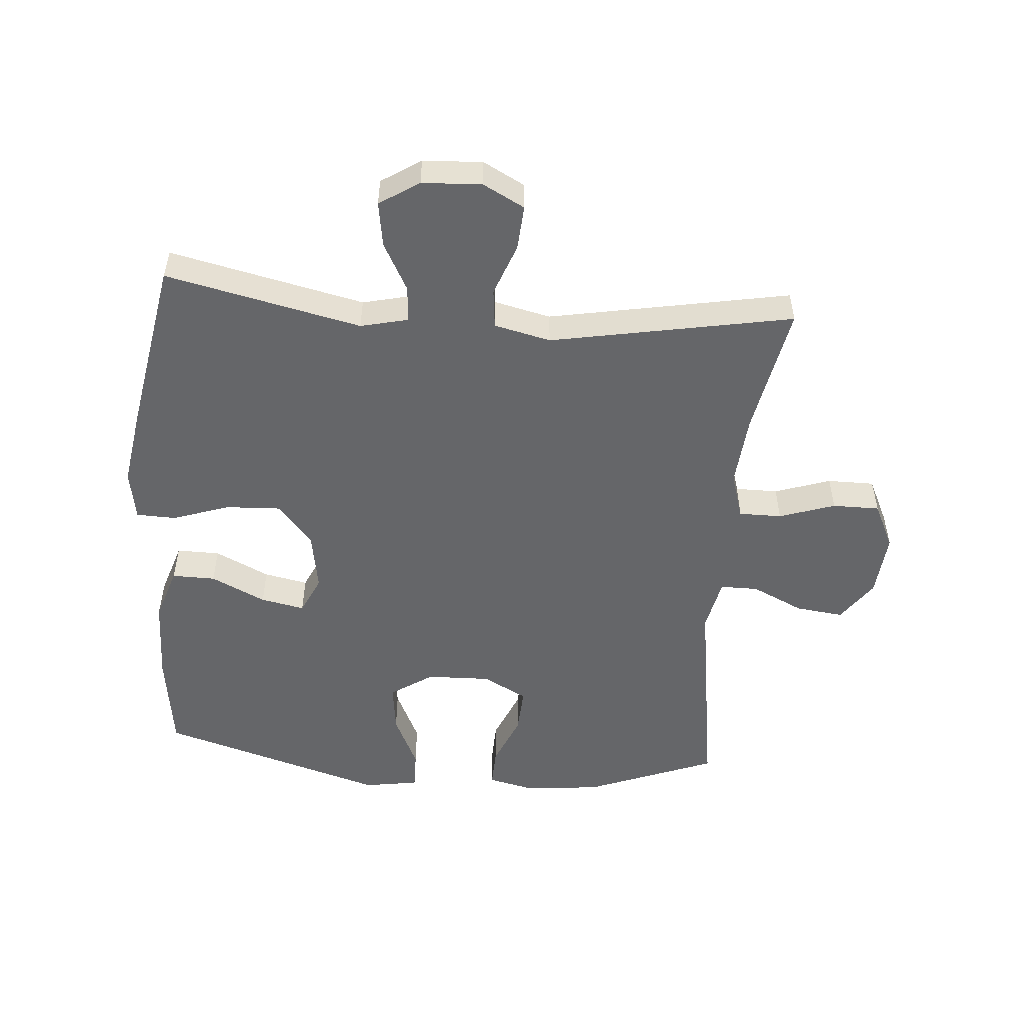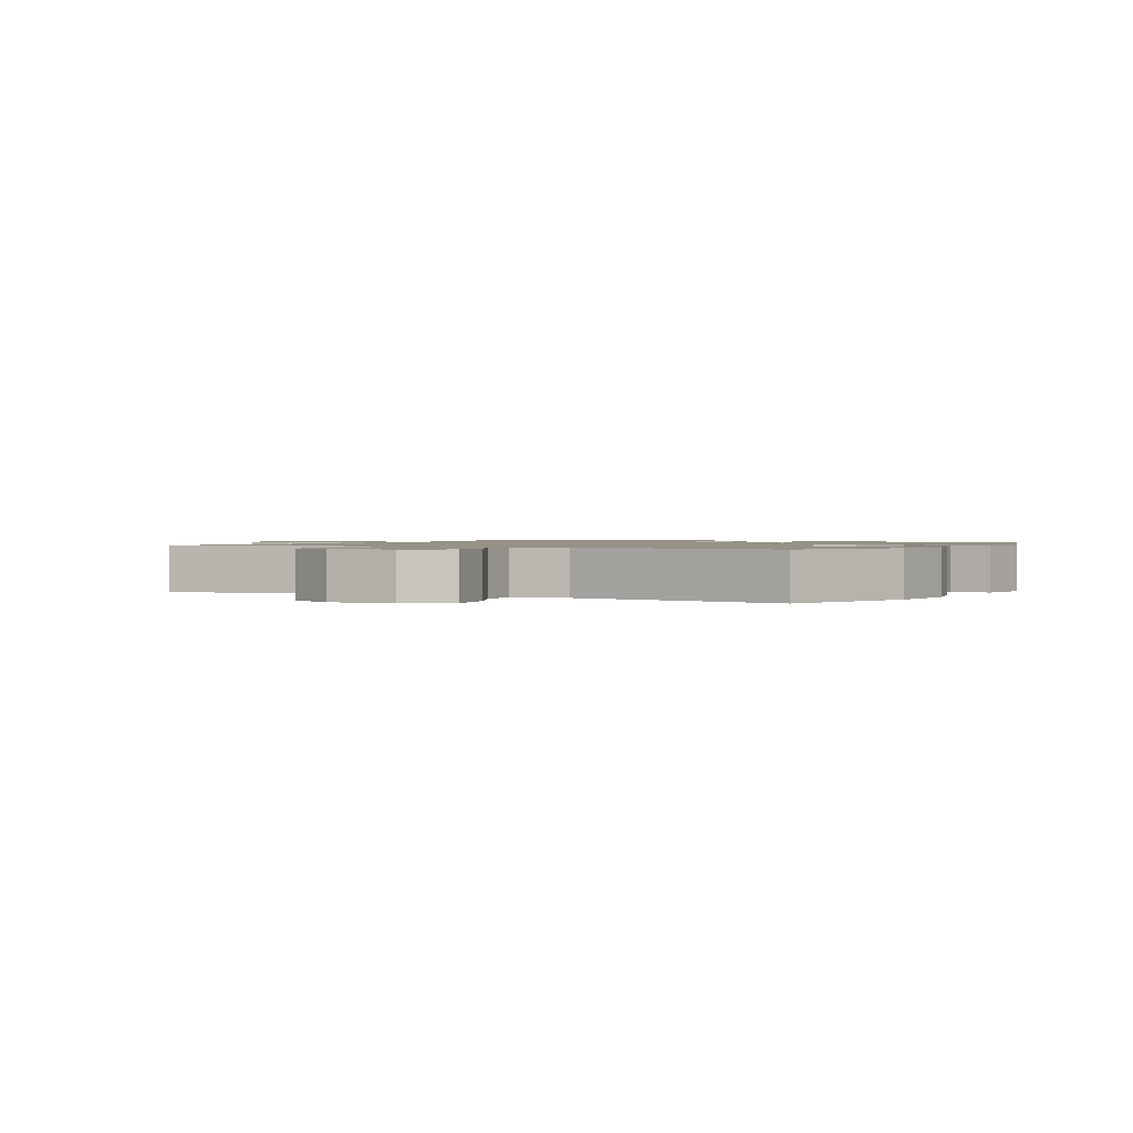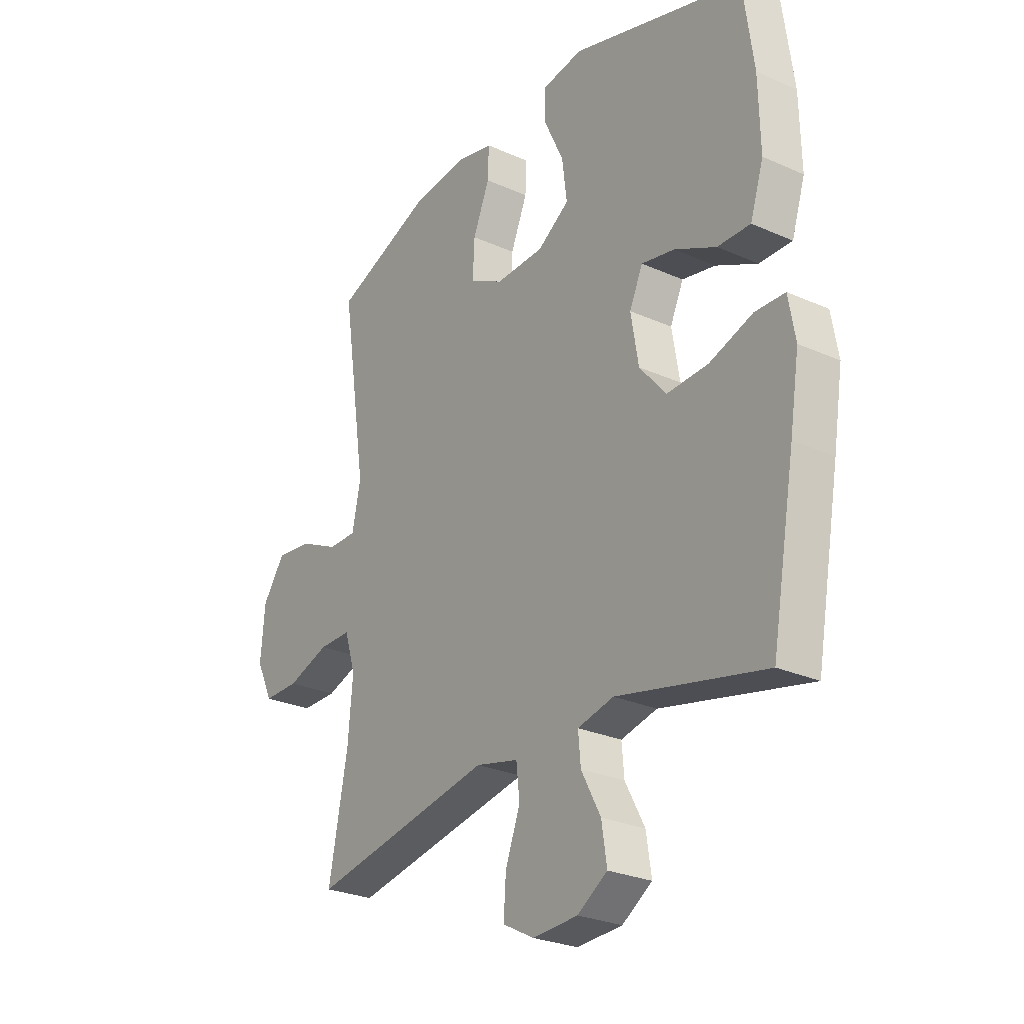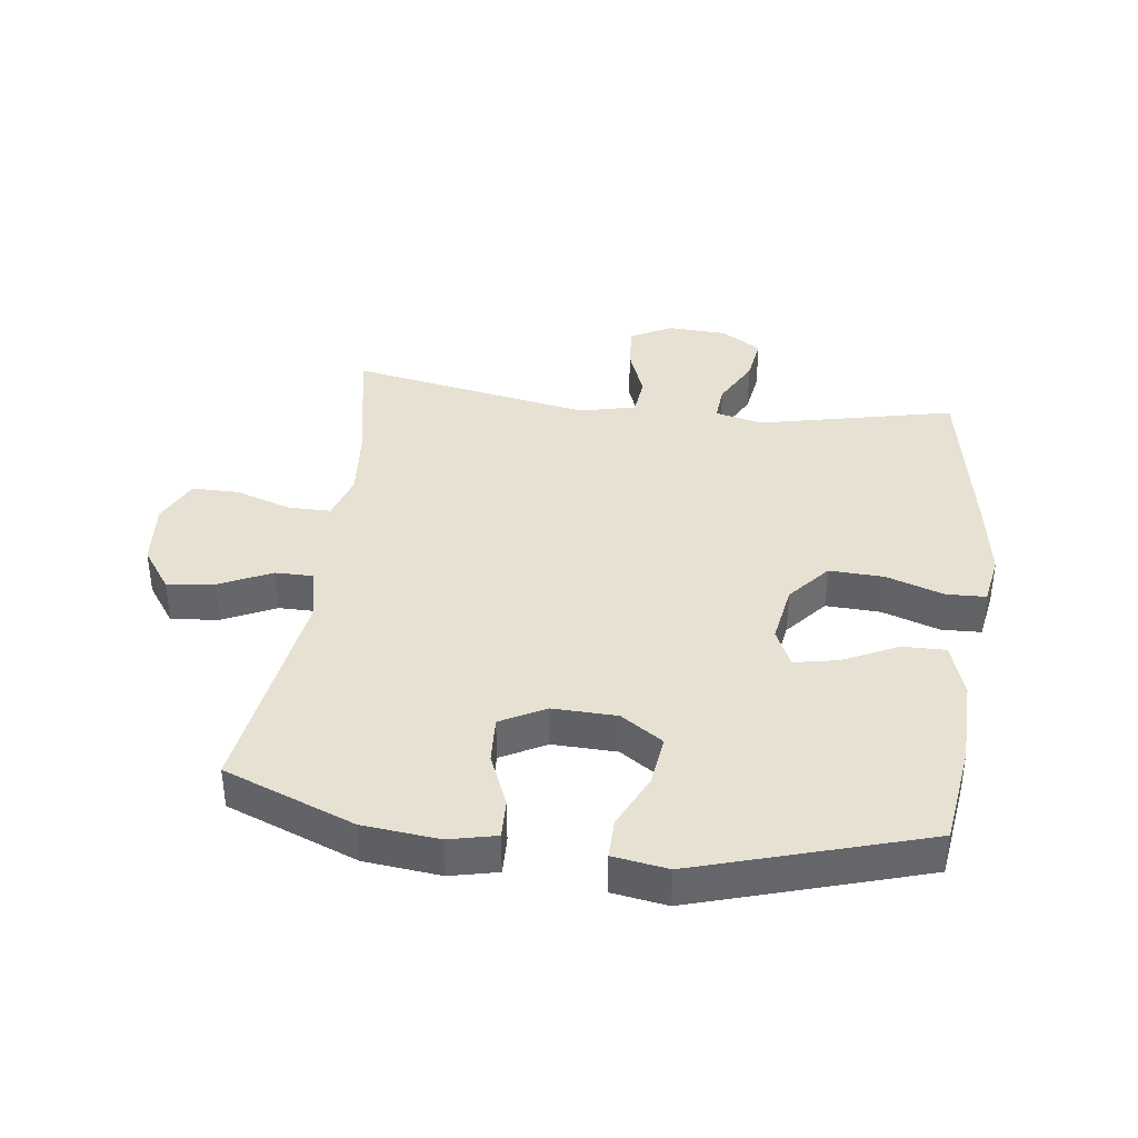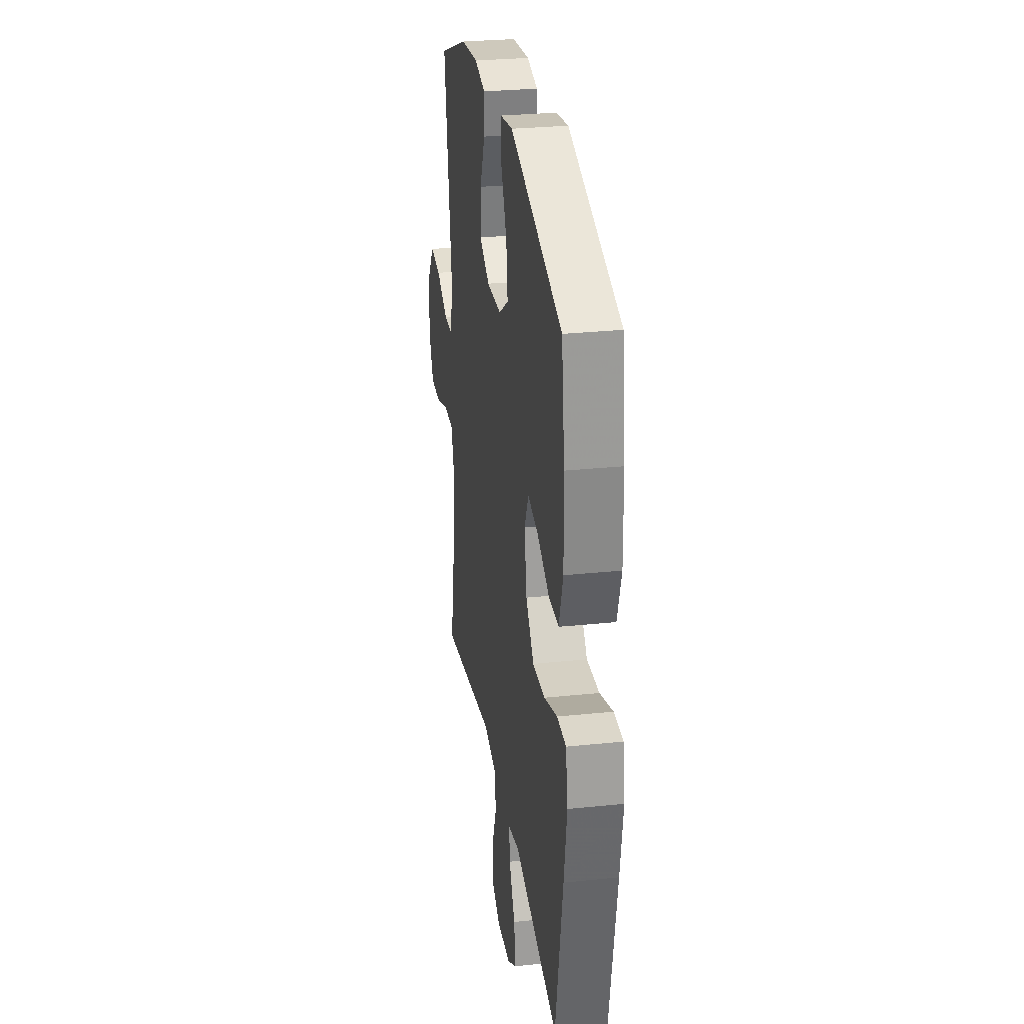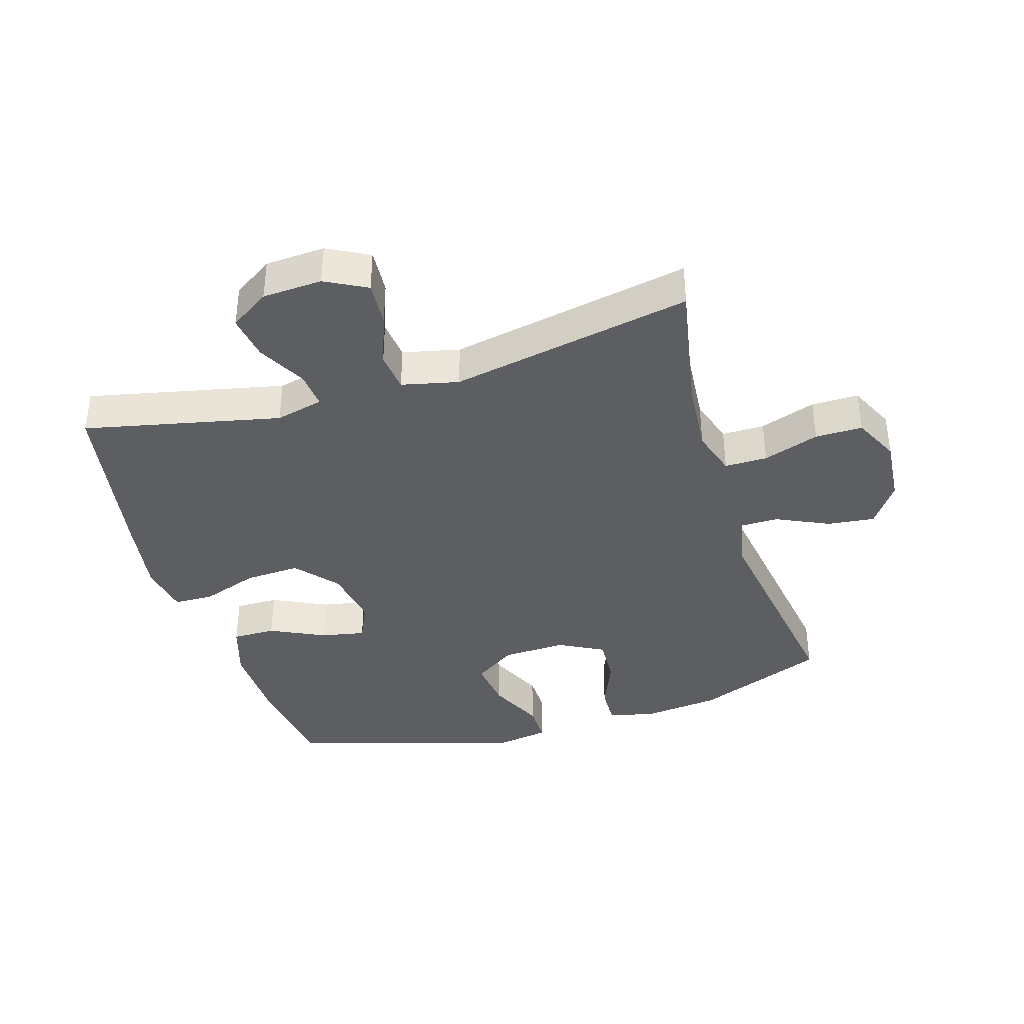
<metadata>
{"format":"obj","ext":"obj","renderer":"f3d","projection":"perspective","resolution":1024,"background":"white","views":[{"elev":-51.8,"azim":175.4,"up":"+Y"},{"elev":1.2,"azim":-62.2,"up":"+Y"},{"elev":-26.7,"azim":55.0,"up":"+Z"},{"elev":38.6,"azim":7.3,"up":"+Y"},{"elev":28.7,"azim":81.1,"up":"+Z"},{"elev":-38.5,"azim":-162.9,"up":"+Y"}]}
</metadata>
<code>
v 0.5 0.07 -0.5
v 0.189 0.07 -0.431
v 0.113 0.07 -0.449
v 0.118 0.07 -0.507
v 0.159 0.07 -0.584
v 0.17 0.07 -0.656
v 0.107 0.07 -0.697
v 0.012 0.07 -0.702
v -0.054 0.07 -0.667
v -0.049 0.07 -0.595
v -0.018 0.07 -0.512
v -0.025 0.07 -0.449
v -0.115 0.07 -0.428
v -0.5 0.07 -0.5
v -0.46 0.07 -0.291
v -0.45 0.07 -0.175
v -0.473 0.07 -0.101
v -0.541 0.07 -0.101
v -0.63 0.07 -0.131
v -0.705 0.07 -0.131
v -0.74 0.07 -0.058
v -0.731 0.07 0.045
v -0.684 0.07 0.112
v -0.608 0.07 0.103
v -0.525 0.07 0.064
v -0.465 0.07 0.064
v -0.447 0.07 0.15
v -0.5 0.07 0.5
v -0.293 0.07 0.581
v -0.172 0.07 0.594
v -0.097 0.07 0.577
v -0.099 0.07 0.514
v -0.134 0.07 0.43
v -0.138 0.07 0.355
v -0.067 0.07 0.317
v 0.035 0.07 0.32
v 0.102 0.07 0.365
v 0.092 0.07 0.445
v 0.051 0.07 0.533
v 0.05 0.07 0.596
v 0.137 0.07 0.61
v 0.5 0.07 0.5
v 0.522 0.07 0.339
v 0.525 0.07 0.203
v 0.497 0.07 0.116
v 0.428 0.07 0.117
v 0.341 0.07 0.159
v 0.271 0.07 0.173
v 0.243 0.07 0.112
v 0.259 0.07 0.017
v 0.315 0.07 -0.049
v 0.402 0.07 -0.045
v 0.493 0.07 -0.014
v 0.556 0.07 -0.016
v 0.57 0.07 -0.097
v 0.55 0.07 -0.222
v 0.5 0 -0.5
v 0.189 0 -0.431
v 0.113 0 -0.449
v 0.118 0 -0.507
v 0.159 0 -0.584
v 0.17 0 -0.656
v 0.107 0 -0.697
v 0.012 0 -0.702
v -0.054 0 -0.667
v -0.049 0 -0.595
v -0.018 0 -0.512
v -0.025 0 -0.449
v -0.115 0 -0.428
v -0.5 0 -0.5
v -0.46 0 -0.291
v -0.45 0 -0.175
v -0.473 0 -0.101
v -0.541 0 -0.101
v -0.63 0 -0.131
v -0.705 0 -0.131
v -0.74 0 -0.058
v -0.731 0 0.045
v -0.684 0 0.112
v -0.608 0 0.103
v -0.525 0 0.064
v -0.465 0 0.064
v -0.447 0 0.15
v -0.5 0 0.5
v -0.293 0 0.581
v -0.172 0 0.594
v -0.097 0 0.577
v -0.099 0 0.514
v -0.134 0 0.43
v -0.138 0 0.355
v -0.067 0 0.317
v 0.035 0 0.32
v 0.102 0 0.365
v 0.092 0 0.445
v 0.051 0 0.533
v 0.05 0 0.596
v 0.137 0 0.61
v 0.5 0 0.5
v 0.522 0 0.339
v 0.525 0 0.203
v 0.497 0 0.116
v 0.428 0 0.117
v 0.341 0 0.159
v 0.271 0 0.173
v 0.243 0 0.112
v 0.259 0 0.017
v 0.315 0 -0.049
v 0.402 0 -0.045
v 0.493 0 -0.014
v 0.556 0 -0.016
v 0.57 0 -0.097
v 0.55 0 -0.222
f 56 1 2
f 55 56 2
f 54 55 2
f 53 54 2
f 52 53 2
f 51 52 2 3
f 50 51 3
f 49 50 3
f 45 46 47
f 44 45 47
f 43 44 47
f 42 43 47
f 41 42 47
f 40 41 47
f 39 40 47
f 38 39 47
f 37 38 47 48
f 36 37 48 49
f 31 32 33
f 30 31 33
f 29 30 33
f 28 29 33
f 27 28 33
f 26 27 33 34
f 23 24 25
f 22 23 25
f 21 22 25
f 20 21 25
f 19 20 25
f 18 19 25
f 17 18 25 26
f 26 34 35
f 17 26 35
f 16 17 35
f 13 14 15
f 36 49 3
f 35 36 3
f 16 35 3
f 15 16 3
f 13 15 3
f 12 13 3
f 9 10 11
f 8 9 11
f 7 8 11
f 6 7 11
f 5 6 11
f 4 5 11
f 3 4 11 12
f 58 57 112
f 58 112 111
f 58 111 110
f 58 110 109
f 58 109 108
f 59 58 108 107
f 59 107 106
f 59 106 105
f 103 102 101
f 103 101 100
f 103 100 99
f 103 99 98
f 103 98 97
f 103 97 96
f 103 96 95
f 103 95 94
f 104 103 94 93
f 105 104 93 92
f 89 88 87
f 89 87 86
f 89 86 85
f 89 85 84
f 89 84 83
f 90 89 83 82
f 81 80 79
f 81 79 78
f 81 78 77
f 81 77 76
f 81 76 75
f 81 75 74
f 82 81 74 73
f 91 90 82
f 91 82 73
f 91 73 72
f 71 70 69
f 59 105 92
f 59 92 91
f 59 91 72
f 59 72 71
f 59 71 69
f 59 69 68
f 67 66 65
f 67 65 64
f 67 64 63
f 67 63 62
f 67 62 61
f 67 61 60
f 68 67 60 59
f 1 57 58 2
f 2 58 59 3
f 3 59 60 4
f 4 60 61 5
f 5 61 62 6
f 6 62 63 7
f 7 63 64 8
f 8 64 65 9
f 9 65 66 10
f 10 66 67 11
f 11 67 68 12
f 12 68 69 13
f 13 69 70 14
f 14 70 71 15
f 15 71 72 16
f 16 72 73 17
f 17 73 74 18
f 18 74 75 19
f 19 75 76 20
f 20 76 77 21
f 21 77 78 22
f 22 78 79 23
f 23 79 80 24
f 24 80 81 25
f 25 81 82 26
f 26 82 83 27
f 27 83 84 28
f 28 84 85 29
f 29 85 86 30
f 30 86 87 31
f 31 87 88 32
f 32 88 89 33
f 33 89 90 34
f 34 90 91 35
f 35 91 92 36
f 36 92 93 37
f 37 93 94 38
f 38 94 95 39
f 39 95 96 40
f 40 96 97 41
f 41 97 98 42
f 42 98 99 43
f 43 99 100 44
f 44 100 101 45
f 45 101 102 46
f 46 102 103 47
f 47 103 104 48
f 48 104 105 49
f 49 105 106 50
f 50 106 107 51
f 51 107 108 52
f 52 108 109 53
f 53 109 110 54
f 54 110 111 55
f 55 111 112 56
f 56 112 57 1

</code>
